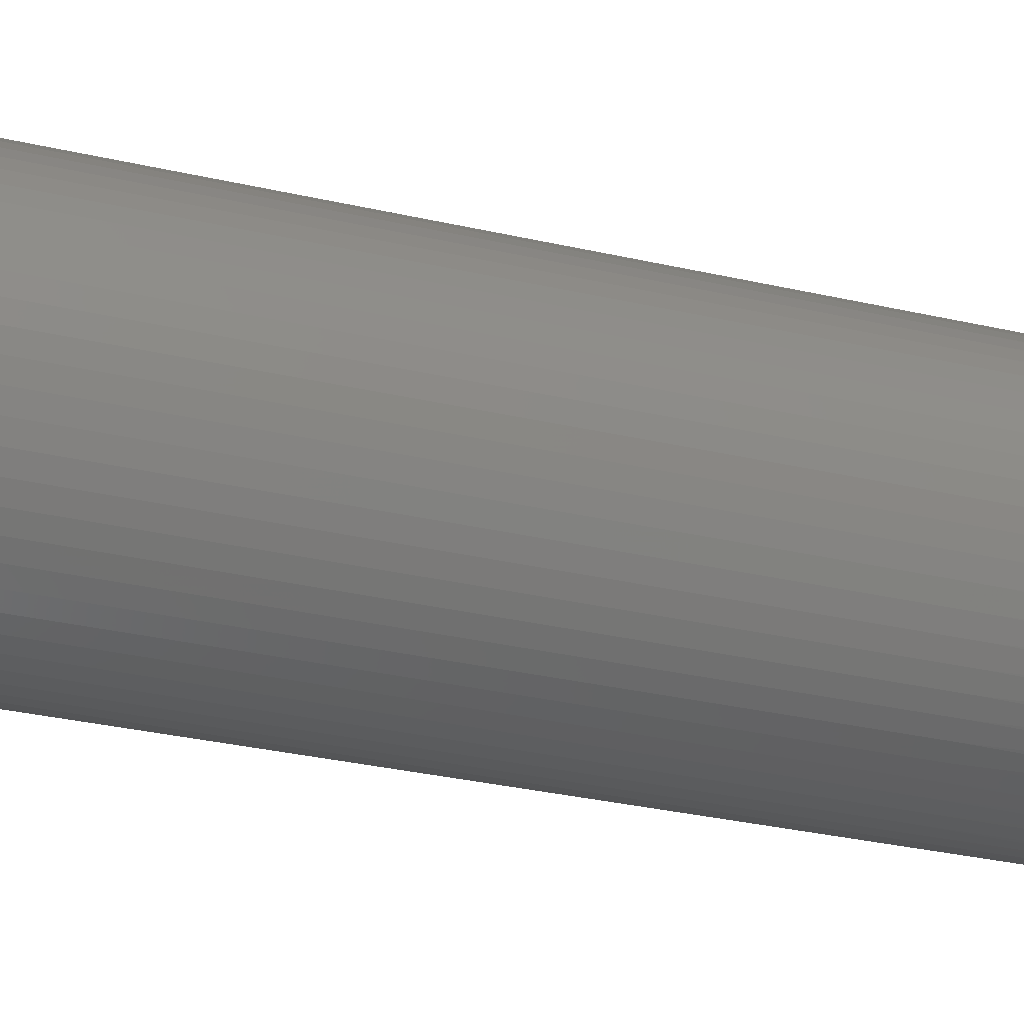
<metadata>
{"format":"stl","ext":"stl","renderer":"f3d","projection":"perspective","resolution":1024,"background":"white","views":[{"elev":-29.3,"azim":70.7,"up":"+Z"}]}
</metadata>
<code>
# stl→obj: 402 verts, 800 faces
v 0.05094 2.796 -0.4043
v 0.05094 2.796 0.4043
v 0.05094 2.844 -0.4043
v 0.05094 2.844 0.4043
v 0.05094 2.879 -0.4349
v 0.05094 2.879 0.4349
v 0.05094 2.916 -0.4676
v 0.05094 2.916 0.4676
v 0.05094 2.957 -0.5028
v 0.05094 2.957 0.5028
v 0.05094 2.978 -0.5214
v 0.05094 2.978 0.5214
v 0.05094 3 -0.5407
v 0.05094 3 0.5407
v -0.05094 2.796 0.4043
v -0.05094 2.796 -0.4043
v -0.05094 2.844 0.4043
v -0.05094 2.844 -0.4043
v -0.05094 2.879 0.4349
v -0.05094 2.879 -0.4349
v -0.05094 2.916 0.4676
v -0.05094 2.916 -0.4676
v -0.05094 2.957 0.5028
v -0.05094 2.957 -0.5028
v -0.05094 2.978 0.5214
v -0.05094 2.978 -0.5214
v -0.05094 3 0.5407
v -0.05094 3 -0.5407
v 0.01702 2.796 0.4071
v 0.01702 2.796 -0.4071
v -0.01702 2.796 0.4071
v -0.01702 2.796 -0.4071
v 0.4054 0 -0.04123
v 0.4054 0.711 -0.04123
v 0.4075 0 0
v 0.4075 0.711 0
v 0.4054 0 0.04123
v 0.4054 0.711 0.04123
v 0.3992 0 0.08203
v 0.3992 0.711 0.08203
v 0.3888 0 0.122
v 0.3888 0.711 0.122
v 0.3745 0 0.1607
v 0.3745 0.711 0.1607
v 0.3563 0 0.1978
v 0.3563 0.711 0.1978
v 0.3345 0 0.2328
v 0.3345 0.711 0.2328
v 0.3092 0 0.2654
v 0.3092 0.711 0.2654
v 0.2808 0 0.2954
v 0.2808 0.711 0.2954
v 0.2494 0 0.3222
v 0.2494 0.711 0.3222
v 0.2156 0 0.3458
v 0.2156 0.711 0.3458
v 0.1795 0 0.3659
v 0.1795 0.711 0.3659
v 0.1415 0 0.3821
v 0.1415 0.711 0.3821
v 0.1021 0 0.3945
v 0.1021 0.711 0.3945
v 0.06171 0 0.4028
v 0.06171 0.711 0.4028
v 0.02064 0 0.407
v 0.02064 0.711 0.407
v -0.02064 0 0.407
v -0.02064 0.711 0.407
v -0.06171 0 0.4028
v -0.06171 0.711 0.4028
v -0.1021 0 0.3945
v -0.1021 0.711 0.3945
v -0.1415 0 0.3821
v -0.1415 0.711 0.3821
v -0.1795 0 0.3659
v -0.1795 0.711 0.3659
v -0.2156 0 0.3458
v -0.2156 0.711 0.3458
v -0.2494 0 0.3222
v -0.2494 0.711 0.3222
v -0.2808 0 0.2954
v -0.2808 0.711 0.2954
v -0.3092 0 0.2654
v -0.3092 0.711 0.2654
v -0.3345 0 0.2328
v -0.3345 0.711 0.2328
v -0.3563 0 0.1978
v -0.3563 0.711 0.1978
v -0.3745 0 0.1607
v -0.3745 0.711 0.1607
v -0.3888 0 0.122
v -0.3888 0.711 0.122
v -0.3992 0 0.08203
v -0.3992 0.711 0.08203
v -0.4054 0 0.04123
v -0.4054 0.711 0.04123
v -0.4075 0 0
v -0.4075 0.711 -0
v -0.4054 0 -0.04123
v -0.4054 0.711 -0.04123
v -0.3992 0 -0.08203
v -0.3992 0.711 -0.08203
v -0.3888 0 -0.122
v -0.3888 0.711 -0.122
v -0.3745 0 -0.1607
v -0.3745 0.711 -0.1607
v -0.3563 0 -0.1978
v -0.3563 0.711 -0.1978
v -0.3345 0 -0.2328
v -0.3345 0.711 -0.2328
v -0.3092 0 -0.2654
v -0.3092 0.711 -0.2654
v -0.2808 0 -0.2954
v -0.2808 0.711 -0.2954
v -0.2494 0 -0.3222
v -0.2494 0.711 -0.3222
v -0.2156 0 -0.3458
v -0.2156 0.711 -0.3458
v -0.1795 0 -0.3659
v -0.1795 0.711 -0.3659
v -0.1415 0 -0.3821
v -0.1415 0.711 -0.3821
v -0.1021 0 -0.3945
v -0.1021 0.711 -0.3945
v -0.06171 0 -0.4028
v -0.06171 0.711 -0.4028
v -0.02064 0 -0.407
v -0.02064 0.711 -0.407
v 0.02064 0 -0.407
v 0.02064 0.711 -0.407
v 0.06171 0 -0.4028
v 0.06171 0.711 -0.4028
v 0.1021 0 -0.3945
v 0.1021 0.711 -0.3945
v 0.1415 0 -0.3821
v 0.1415 0.711 -0.3821
v 0.1795 0 -0.3659
v 0.1795 0.711 -0.3659
v 0.2156 0 -0.3458
v 0.2156 0.711 -0.3458
v 0.2494 0 -0.3222
v 0.2494 0.711 -0.3222
v 0.2808 0 -0.2954
v 0.2808 0.711 -0.2954
v 0.3092 0 -0.2654
v 0.3092 0.711 -0.2654
v 0.3345 0 -0.2328
v 0.3345 0.711 -0.2328
v 0.3563 0 -0.1978
v 0.3563 0.711 -0.1978
v 0.3745 0 -0.1607
v 0.3745 0.711 -0.1607
v 0.3888 0 -0.122
v 0.3888 0.711 -0.122
v 0.3992 0 -0.08203
v 0.3992 0.711 -0.08203
v 0.09092 2.844 0.3972
v 0.06171 2.133 0.4028
v 0.02064 2.133 0.407
v -0.02064 2.133 0.407
v -0.06171 2.133 0.4028
v -0.09092 2.844 0.3972
v -0.1021 2.133 0.3945
v -0.13 2.844 0.3862
v -0.1415 2.133 0.3821
v -0.1678 2.844 0.3714
v -0.1795 2.133 0.3659
v -0.2039 2.844 0.3528
v -0.2156 2.133 0.3458
v -0.238 2.844 0.3308
v -0.2494 2.133 0.3222
v -0.2698 2.844 0.3054
v -0.2808 2.133 0.2954
v -0.2988 2.844 0.2771
v -0.3092 2.133 0.2654
v -0.3249 2.844 0.246
v -0.3345 2.133 0.2328
v -0.3478 2.844 0.2124
v -0.3563 2.133 0.1978
v -0.3672 2.844 0.1767
v -0.3745 2.133 0.1607
v -0.3829 2.844 0.1393
v -0.3888 2.133 0.122
v -0.3949 2.844 0.1005
v -0.3992 2.133 0.08203
v -0.403 2.844 0.06071
v -0.4054 2.133 0.04123
v -0.407 2.844 0.0203
v -0.4075 2.133 0
v -0.407 2.844 -0.0203
v -0.4054 2.133 -0.04123
v -0.403 2.844 -0.06071
v -0.3992 2.133 -0.08203
v -0.3949 2.844 -0.1005
v -0.3888 2.133 -0.122
v -0.3829 2.844 -0.1393
v -0.3745 2.133 -0.1607
v -0.3672 2.844 -0.1767
v -0.3563 2.133 -0.1978
v -0.3478 2.844 -0.2124
v -0.3345 2.133 -0.2328
v -0.3249 2.844 -0.246
v -0.3092 2.133 -0.2654
v -0.2988 2.844 -0.2771
v -0.2808 2.133 -0.2954
v -0.2698 2.844 -0.3054
v -0.2494 2.133 -0.3222
v -0.238 2.844 -0.3308
v -0.2156 2.133 -0.3458
v -0.2039 2.844 -0.3528
v -0.1795 2.133 -0.3659
v -0.1678 2.844 -0.3714
v -0.1415 2.133 -0.3821
v -0.13 2.844 -0.3862
v -0.1021 2.133 -0.3945
v -0.09092 2.844 -0.3972
v -0.06171 2.133 -0.4028
v -0.02064 2.133 -0.407
v 0.02064 2.133 -0.407
v 0.06171 2.133 -0.4028
v 0.09092 2.844 -0.3972
v 0.1021 2.133 -0.3945
v 0.13 2.844 -0.3862
v 0.1415 2.133 -0.3821
v 0.1678 2.844 -0.3714
v 0.1795 2.133 -0.3659
v 0.2039 2.844 -0.3528
v 0.2156 2.133 -0.3458
v 0.238 2.844 -0.3308
v 0.2494 2.133 -0.3222
v 0.2698 2.844 -0.3054
v 0.2808 2.133 -0.2954
v 0.2988 2.844 -0.2771
v 0.3092 2.133 -0.2654
v 0.3249 2.844 -0.246
v 0.3345 2.133 -0.2328
v 0.3478 2.844 -0.2124
v 0.3563 2.133 -0.1978
v 0.3672 2.844 -0.1767
v 0.3745 2.133 -0.1607
v 0.3829 2.844 -0.1393
v 0.3888 2.133 -0.122
v 0.3949 2.844 -0.1005
v 0.3992 2.133 -0.08203
v 0.403 2.844 -0.06071
v 0.4054 2.133 -0.04123
v 0.407 2.844 -0.0203
v 0.4075 2.133 0
v 0.407 2.844 0.0203
v 0.4054 2.133 0.04123
v 0.403 2.844 0.06071
v 0.3992 2.133 0.08203
v 0.3949 2.844 0.1005
v 0.3888 2.133 0.122
v 0.3829 2.844 0.1393
v 0.3745 2.133 0.1607
v 0.3672 2.844 0.1767
v 0.3563 2.133 0.1978
v 0.3478 2.844 0.2124
v 0.3345 2.133 0.2328
v 0.3249 2.844 0.246
v 0.3092 2.133 0.2654
v 0.2988 2.844 0.2771
v 0.2808 2.133 0.2954
v 0.2698 2.844 0.3054
v 0.2494 2.133 0.3222
v 0.238 2.844 0.3308
v 0.2156 2.133 0.3458
v 0.2039 2.844 0.3528
v 0.1795 2.133 0.3659
v 0.1678 2.844 0.3714
v 0.1415 2.133 0.3821
v 0.13 2.844 0.3862
v 0.1021 2.133 0.3945
v -0.4075 1.422 -0
v -0.4054 1.422 -0.04123
v -0.3992 1.422 -0.08203
v -0.3888 1.422 -0.122
v -0.3745 1.422 -0.1607
v -0.3563 1.422 -0.1978
v -0.3345 1.422 -0.2328
v -0.3092 1.422 -0.2654
v -0.2808 1.422 -0.2954
v -0.2494 1.422 -0.3222
v -0.2156 1.422 -0.3458
v -0.1795 1.422 -0.3659
v -0.1415 1.422 -0.3821
v -0.1021 1.422 -0.3945
v -0.06171 1.422 -0.4028
v -0.02064 1.422 -0.407
v 0.02064 1.422 -0.407
v 0.06171 1.422 -0.4028
v 0.1021 1.422 -0.3945
v 0.1415 1.422 -0.3821
v 0.1795 1.422 -0.3659
v 0.2156 1.422 -0.3458
v 0.2494 1.422 -0.3222
v 0.2808 1.422 -0.2954
v 0.3092 1.422 -0.2654
v 0.3345 1.422 -0.2328
v 0.3563 1.422 -0.1978
v 0.3745 1.422 -0.1607
v 0.3888 1.422 -0.122
v 0.3992 1.422 -0.08203
v 0.4054 1.422 -0.04123
v 0.4075 1.422 0
v 0.4054 1.422 0.04123
v 0.3992 1.422 0.08203
v 0.3888 1.422 0.122
v 0.3745 1.422 0.1607
v 0.3563 1.422 0.1978
v 0.3345 1.422 0.2328
v 0.3092 1.422 0.2654
v 0.2808 1.422 0.2954
v 0.2494 1.422 0.3222
v 0.2156 1.422 0.3458
v 0.1795 1.422 0.3659
v 0.1415 1.422 0.3821
v 0.1021 1.422 0.3945
v 0.06171 1.422 0.4028
v 0.02064 1.422 0.407
v -0.02064 1.422 0.407
v -0.06171 1.422 0.4028
v -0.1021 1.422 0.3945
v -0.1415 1.422 0.3821
v -0.1795 1.422 0.3659
v -0.2156 1.422 0.3458
v -0.2494 1.422 0.3222
v -0.2808 1.422 0.2954
v -0.3092 1.422 0.2654
v -0.3345 1.422 0.2328
v -0.3563 1.422 0.1978
v -0.3745 1.422 0.1607
v -0.3888 1.422 0.122
v -0.3992 1.422 0.08203
v -0.4054 1.422 0.04123
v -0.09766 3 -0.5343
v -0.1436 3 -0.5238
v -0.1886 3 -0.5093
v -0.232 3 -0.491
v -0.2738 3 -0.4691
v -0.3134 3 -0.4435
v -0.3507 3 -0.4147
v -0.3854 3 -0.3827
v -0.4171 3 -0.3478
v -0.4457 3 -0.3103
v -0.471 3 -0.2704
v -0.4927 3 -0.2286
v -0.5106 3 -0.185
v -0.5248 3 -0.1399
v -0.5349 3 -0.09389
v -0.5411 3 -0.04712
v -0.5431 3 0
v -0.5411 3 0.04712
v -0.5349 3 0.09389
v -0.5248 3 0.1399
v -0.5106 3 0.185
v -0.4927 3 0.2286
v -0.471 3 0.2704
v -0.4457 3 0.3103
v -0.4171 3 0.3478
v -0.3854 3 0.3827
v -0.3507 3 0.4147
v -0.3134 3 0.4435
v -0.2738 3 0.4691
v -0.232 3 0.491
v -0.1886 3 0.5093
v -0.1436 3 0.5238
v -0.09766 3 0.5343
v 0.09766 3 -0.5343
v 0.09766 3 0.5343
v 0.1436 3 -0.5238
v 0.1436 3 0.5238
v 0.1886 3 -0.5093
v 0.1886 3 0.5093
v 0.232 3 -0.491
v 0.232 3 0.491
v 0.2738 3 -0.4691
v 0.2738 3 0.4691
v 0.3134 3 -0.4435
v 0.3134 3 0.4435
v 0.3507 3 -0.4147
v 0.3507 3 0.4147
v 0.3854 3 -0.3827
v 0.3854 3 0.3827
v 0.4171 3 -0.3478
v 0.4171 3 0.3478
v 0.4457 3 -0.3103
v 0.4457 3 0.3103
v 0.471 3 -0.2704
v 0.471 3 0.2704
v 0.4927 3 -0.2286
v 0.4927 3 0.2286
v 0.5106 3 -0.185
v 0.5106 3 0.185
v 0.5248 3 -0.1399
v 0.5248 3 0.1399
v 0.5349 3 -0.09389
v 0.5349 3 0.09389
v 0.5411 3 -0.04712
v 0.5411 3 0.04712
v 0.5431 3 0
f 1 2 3
f 3 2 4
f 3 4 5
f 5 4 6
f 5 6 7
f 7 6 8
f 7 8 9
f 9 8 10
f 9 10 11
f 11 10 12
f 11 12 13
f 13 12 14
f 15 16 17
f 17 16 18
f 17 18 19
f 19 18 20
f 19 20 21
f 21 20 22
f 21 22 23
f 23 22 24
f 23 24 25
f 25 24 26
f 25 26 27
f 27 26 28
f 2 1 29
f 29 1 30
f 29 30 31
f 31 30 32
f 31 32 15
f 15 32 16
f 33 34 35
f 35 34 36
f 35 36 37
f 37 36 38
f 37 38 39
f 39 38 40
f 39 40 41
f 41 40 42
f 41 42 43
f 43 42 44
f 43 44 45
f 45 44 46
f 45 46 47
f 47 46 48
f 47 48 49
f 49 48 50
f 49 50 51
f 51 50 52
f 51 52 53
f 53 52 54
f 53 54 55
f 55 54 56
f 55 56 57
f 57 56 58
f 57 58 59
f 59 58 60
f 59 60 61
f 61 60 62
f 61 62 63
f 63 62 64
f 63 64 65
f 65 64 66
f 65 66 67
f 67 66 68
f 67 68 69
f 69 68 70
f 69 70 71
f 71 70 72
f 71 72 73
f 73 72 74
f 73 74 75
f 75 74 76
f 75 76 77
f 77 76 78
f 77 78 79
f 79 78 80
f 79 80 81
f 81 80 82
f 81 82 83
f 83 82 84
f 83 84 85
f 85 84 86
f 85 86 87
f 87 86 88
f 87 88 89
f 89 88 90
f 89 90 91
f 91 90 92
f 91 92 93
f 93 92 94
f 93 94 95
f 95 94 96
f 95 96 97
f 97 96 98
f 97 98 99
f 99 98 100
f 99 100 101
f 101 100 102
f 101 102 103
f 103 102 104
f 103 104 105
f 105 104 106
f 105 106 107
f 107 106 108
f 107 108 109
f 109 108 110
f 109 110 111
f 111 110 112
f 111 112 113
f 113 112 114
f 113 114 115
f 115 114 116
f 115 116 117
f 117 116 118
f 117 118 119
f 119 118 120
f 119 120 121
f 121 120 122
f 121 122 123
f 123 122 124
f 123 124 125
f 125 124 126
f 125 126 127
f 127 126 128
f 127 128 129
f 129 128 130
f 129 130 131
f 131 130 132
f 131 132 133
f 133 132 134
f 133 134 135
f 135 134 136
f 135 136 137
f 137 136 138
f 137 138 139
f 139 138 140
f 139 140 141
f 141 140 142
f 141 142 143
f 143 142 144
f 143 144 145
f 145 144 146
f 145 146 147
f 147 146 148
f 147 148 149
f 149 148 150
f 149 150 151
f 151 150 152
f 151 152 153
f 153 152 154
f 153 154 155
f 155 154 156
f 155 156 33
f 33 156 34
f 157 4 158
f 158 4 2
f 158 2 159
f 159 2 29
f 159 29 31
f 159 31 160
f 160 31 15
f 160 15 161
f 161 15 17
f 161 17 162
f 161 162 163
f 163 162 164
f 163 164 165
f 165 164 166
f 165 166 167
f 167 166 168
f 167 168 169
f 169 168 170
f 169 170 171
f 171 170 172
f 171 172 173
f 173 172 174
f 173 174 175
f 175 174 176
f 175 176 177
f 177 176 178
f 177 178 179
f 179 178 180
f 179 180 181
f 181 180 182
f 181 182 183
f 183 182 184
f 183 184 185
f 185 184 186
f 185 186 187
f 187 186 188
f 187 188 189
f 189 188 190
f 189 190 191
f 191 190 192
f 191 192 193
f 193 192 194
f 193 194 195
f 195 194 196
f 195 196 197
f 197 196 198
f 197 198 199
f 199 198 200
f 199 200 201
f 201 200 202
f 201 202 203
f 203 202 204
f 203 204 205
f 205 204 206
f 205 206 207
f 207 206 208
f 207 208 209
f 209 208 210
f 209 210 211
f 211 210 212
f 211 212 213
f 213 212 214
f 213 214 215
f 215 214 216
f 215 216 217
f 217 216 18
f 217 18 16
f 217 16 218
f 218 16 32
f 218 32 30
f 218 30 219
f 219 30 1
f 219 1 220
f 220 1 3
f 220 3 221
f 220 221 222
f 222 221 223
f 222 223 224
f 224 223 225
f 224 225 226
f 226 225 227
f 226 227 228
f 228 227 229
f 228 229 230
f 230 229 231
f 230 231 232
f 232 231 233
f 232 233 234
f 234 233 235
f 234 235 236
f 236 235 237
f 236 237 238
f 238 237 239
f 238 239 240
f 240 239 241
f 240 241 242
f 242 241 243
f 242 243 244
f 244 243 245
f 244 245 246
f 246 245 247
f 246 247 248
f 248 247 249
f 248 249 250
f 250 249 251
f 250 251 252
f 252 251 253
f 252 253 254
f 254 253 255
f 254 255 256
f 256 255 257
f 256 257 258
f 258 257 259
f 258 259 260
f 260 259 261
f 260 261 262
f 262 261 263
f 262 263 264
f 264 263 265
f 264 265 266
f 266 265 267
f 266 267 268
f 268 267 269
f 268 269 270
f 270 269 271
f 270 271 272
f 272 271 273
f 272 273 274
f 274 273 157
f 274 157 158
f 98 275 100
f 100 275 276
f 100 276 102
f 102 276 277
f 102 277 104
f 104 277 278
f 104 278 106
f 106 278 279
f 106 279 108
f 108 279 280
f 108 280 110
f 110 280 281
f 110 281 112
f 112 281 282
f 112 282 114
f 114 282 283
f 114 283 116
f 116 283 284
f 116 284 118
f 118 284 285
f 118 285 120
f 120 285 286
f 120 286 122
f 122 286 287
f 122 287 124
f 124 287 288
f 124 288 126
f 126 288 289
f 126 289 128
f 128 289 290
f 128 290 130
f 130 290 291
f 130 291 132
f 132 291 292
f 132 292 134
f 134 292 293
f 134 293 136
f 136 293 294
f 136 294 138
f 138 294 295
f 138 295 140
f 140 295 296
f 140 296 142
f 142 296 297
f 142 297 144
f 144 297 298
f 144 298 146
f 146 298 299
f 146 299 148
f 148 299 300
f 148 300 150
f 150 300 301
f 150 301 152
f 152 301 302
f 152 302 154
f 154 302 303
f 154 303 156
f 156 303 304
f 156 304 34
f 34 304 305
f 34 305 36
f 36 305 306
f 36 306 38
f 38 306 307
f 38 307 40
f 40 307 308
f 40 308 42
f 42 308 309
f 42 309 44
f 44 309 310
f 44 310 46
f 46 310 311
f 46 311 48
f 48 311 312
f 48 312 50
f 50 312 313
f 50 313 52
f 52 313 314
f 52 314 54
f 54 314 315
f 54 315 56
f 56 315 316
f 56 316 58
f 58 316 317
f 58 317 60
f 60 317 318
f 60 318 62
f 62 318 319
f 62 319 64
f 64 319 320
f 64 320 66
f 66 320 321
f 66 321 68
f 68 321 322
f 68 322 70
f 70 322 323
f 70 323 72
f 72 323 324
f 72 324 74
f 74 324 325
f 74 325 76
f 76 325 326
f 76 326 78
f 78 326 327
f 78 327 80
f 80 327 328
f 80 328 82
f 82 328 329
f 82 329 84
f 84 329 330
f 84 330 86
f 86 330 331
f 86 331 88
f 88 331 332
f 88 332 90
f 90 332 333
f 90 333 92
f 92 333 334
f 92 334 94
f 94 334 335
f 94 335 96
f 96 335 336
f 96 336 98
f 98 336 275
f 275 189 276
f 276 189 191
f 276 191 277
f 277 191 193
f 277 193 278
f 278 193 195
f 278 195 279
f 279 195 197
f 279 197 280
f 280 197 199
f 280 199 281
f 281 199 201
f 281 201 282
f 282 201 203
f 282 203 283
f 283 203 205
f 283 205 284
f 284 205 207
f 284 207 285
f 285 207 209
f 285 209 286
f 286 209 211
f 286 211 287
f 287 211 213
f 287 213 288
f 288 213 215
f 288 215 289
f 289 215 217
f 289 217 290
f 290 217 218
f 290 218 291
f 291 218 219
f 291 219 292
f 292 219 220
f 292 220 293
f 293 220 222
f 293 222 294
f 294 222 224
f 294 224 295
f 295 224 226
f 295 226 296
f 296 226 228
f 296 228 297
f 297 228 230
f 297 230 298
f 298 230 232
f 298 232 299
f 299 232 234
f 299 234 300
f 300 234 236
f 300 236 301
f 301 236 238
f 301 238 302
f 302 238 240
f 302 240 303
f 303 240 242
f 303 242 304
f 304 242 244
f 304 244 305
f 305 244 246
f 305 246 306
f 306 246 248
f 306 248 307
f 307 248 250
f 307 250 308
f 308 250 252
f 308 252 309
f 309 252 254
f 309 254 310
f 310 254 256
f 310 256 311
f 311 256 258
f 311 258 312
f 312 258 260
f 312 260 313
f 313 260 262
f 313 262 314
f 314 262 264
f 314 264 315
f 315 264 266
f 315 266 316
f 316 266 268
f 316 268 317
f 317 268 270
f 317 270 318
f 318 270 272
f 318 272 319
f 319 272 274
f 319 274 320
f 320 274 158
f 320 158 321
f 321 158 159
f 321 159 322
f 322 159 160
f 322 160 323
f 323 160 161
f 323 161 324
f 324 161 163
f 324 163 325
f 325 163 165
f 325 165 326
f 326 165 167
f 326 167 327
f 327 167 169
f 327 169 328
f 328 169 171
f 328 171 329
f 329 171 173
f 329 173 330
f 330 173 175
f 330 175 331
f 331 175 177
f 331 177 332
f 332 177 179
f 332 179 333
f 333 179 181
f 333 181 334
f 334 181 183
f 334 183 335
f 335 183 185
f 335 185 336
f 336 185 187
f 336 187 275
f 275 187 189
f 26 24 28
f 28 24 22
f 28 22 20
f 20 18 28
f 28 18 337
f 337 18 216
f 337 216 338
f 338 216 214
f 338 214 339
f 339 214 212
f 339 212 340
f 340 212 210
f 340 210 341
f 341 210 342
f 342 210 208
f 342 208 343
f 343 208 206
f 343 206 344
f 344 206 204
f 344 204 345
f 345 204 202
f 345 202 346
f 346 202 200
f 346 200 347
f 347 200 198
f 347 198 348
f 348 198 196
f 348 196 349
f 349 196 350
f 350 196 194
f 350 194 351
f 351 194 192
f 351 192 352
f 352 192 190
f 352 190 353
f 353 190 188
f 353 188 354
f 354 188 186
f 354 186 355
f 355 186 184
f 355 184 356
f 356 184 182
f 356 182 357
f 357 182 358
f 358 182 180
f 358 180 359
f 359 180 178
f 359 178 360
f 360 178 176
f 360 176 361
f 361 176 174
f 361 174 362
f 362 174 172
f 362 172 363
f 363 172 170
f 363 170 364
f 364 170 168
f 364 168 365
f 365 168 366
f 366 168 166
f 366 166 367
f 367 166 164
f 367 164 368
f 368 164 162
f 368 162 369
f 369 162 17
f 369 17 27
f 27 17 19
f 27 19 21
f 21 23 27
f 27 23 25
f 27 28 369
f 369 28 337
f 369 337 368
f 368 337 338
f 368 338 367
f 367 338 339
f 367 339 366
f 366 339 340
f 366 340 365
f 365 340 341
f 365 341 364
f 364 341 342
f 364 342 363
f 363 342 343
f 363 343 362
f 362 343 344
f 362 344 361
f 361 344 345
f 361 345 360
f 360 345 346
f 360 346 359
f 359 346 347
f 359 347 358
f 358 347 348
f 358 348 357
f 357 348 349
f 357 349 356
f 356 349 350
f 356 350 355
f 355 350 351
f 355 351 354
f 354 351 352
f 354 352 353
f 35 37 33
f 33 37 155
f 155 37 39
f 155 39 153
f 153 39 41
f 153 41 151
f 151 41 43
f 151 43 149
f 149 43 45
f 149 45 147
f 147 45 47
f 147 47 145
f 145 47 49
f 145 49 143
f 143 49 51
f 143 51 141
f 141 51 53
f 141 53 139
f 139 53 55
f 139 55 137
f 137 55 57
f 137 57 135
f 135 57 59
f 135 59 133
f 133 59 61
f 133 61 131
f 131 61 63
f 131 63 129
f 129 63 65
f 129 65 127
f 127 65 67
f 127 67 125
f 125 67 69
f 125 69 123
f 123 69 71
f 123 71 121
f 121 71 73
f 121 73 119
f 119 73 75
f 119 75 117
f 117 75 77
f 117 77 115
f 115 77 79
f 115 79 113
f 113 79 81
f 113 81 111
f 111 81 83
f 111 83 109
f 109 83 85
f 109 85 107
f 107 85 87
f 107 87 105
f 105 87 89
f 105 89 103
f 103 89 91
f 103 91 101
f 101 91 93
f 101 93 99
f 99 93 95
f 99 95 97
f 13 14 370
f 370 14 371
f 370 371 372
f 372 371 373
f 372 373 374
f 374 373 375
f 374 375 376
f 376 375 377
f 376 377 378
f 378 377 379
f 378 379 380
f 380 379 381
f 380 381 382
f 382 381 383
f 382 383 384
f 384 383 385
f 384 385 386
f 386 385 387
f 386 387 388
f 388 387 389
f 388 389 390
f 390 389 391
f 390 391 392
f 392 391 393
f 392 393 394
f 394 393 395
f 394 395 396
f 396 395 397
f 396 397 398
f 398 397 399
f 398 399 400
f 400 399 401
f 400 401 402
f 12 10 14
f 14 10 8
f 14 8 6
f 14 6 371
f 371 6 4
f 371 4 157
f 371 157 373
f 373 157 273
f 373 273 375
f 375 273 271
f 375 271 377
f 377 271 269
f 377 269 379
f 379 269 381
f 381 269 267
f 381 267 383
f 383 267 265
f 383 265 385
f 385 265 263
f 385 263 387
f 387 263 261
f 387 261 389
f 389 261 259
f 389 259 391
f 391 259 257
f 391 257 393
f 393 257 255
f 393 255 395
f 395 255 397
f 397 255 253
f 397 253 399
f 399 253 251
f 399 251 401
f 401 251 249
f 401 249 402
f 402 249 247
f 402 247 400
f 400 247 245
f 400 245 398
f 398 245 243
f 398 243 396
f 396 243 241
f 396 241 394
f 394 241 392
f 392 241 239
f 392 239 390
f 390 239 237
f 390 237 388
f 388 237 235
f 388 235 386
f 386 235 233
f 386 233 384
f 384 233 231
f 384 231 382
f 382 231 229
f 382 229 380
f 380 229 227
f 380 227 378
f 378 227 376
f 376 227 225
f 376 225 374
f 374 225 223
f 374 223 372
f 372 223 221
f 372 221 370
f 370 221 3
f 370 3 5
f 5 7 370
f 370 7 13
f 13 7 9
f 13 9 11

</code>
